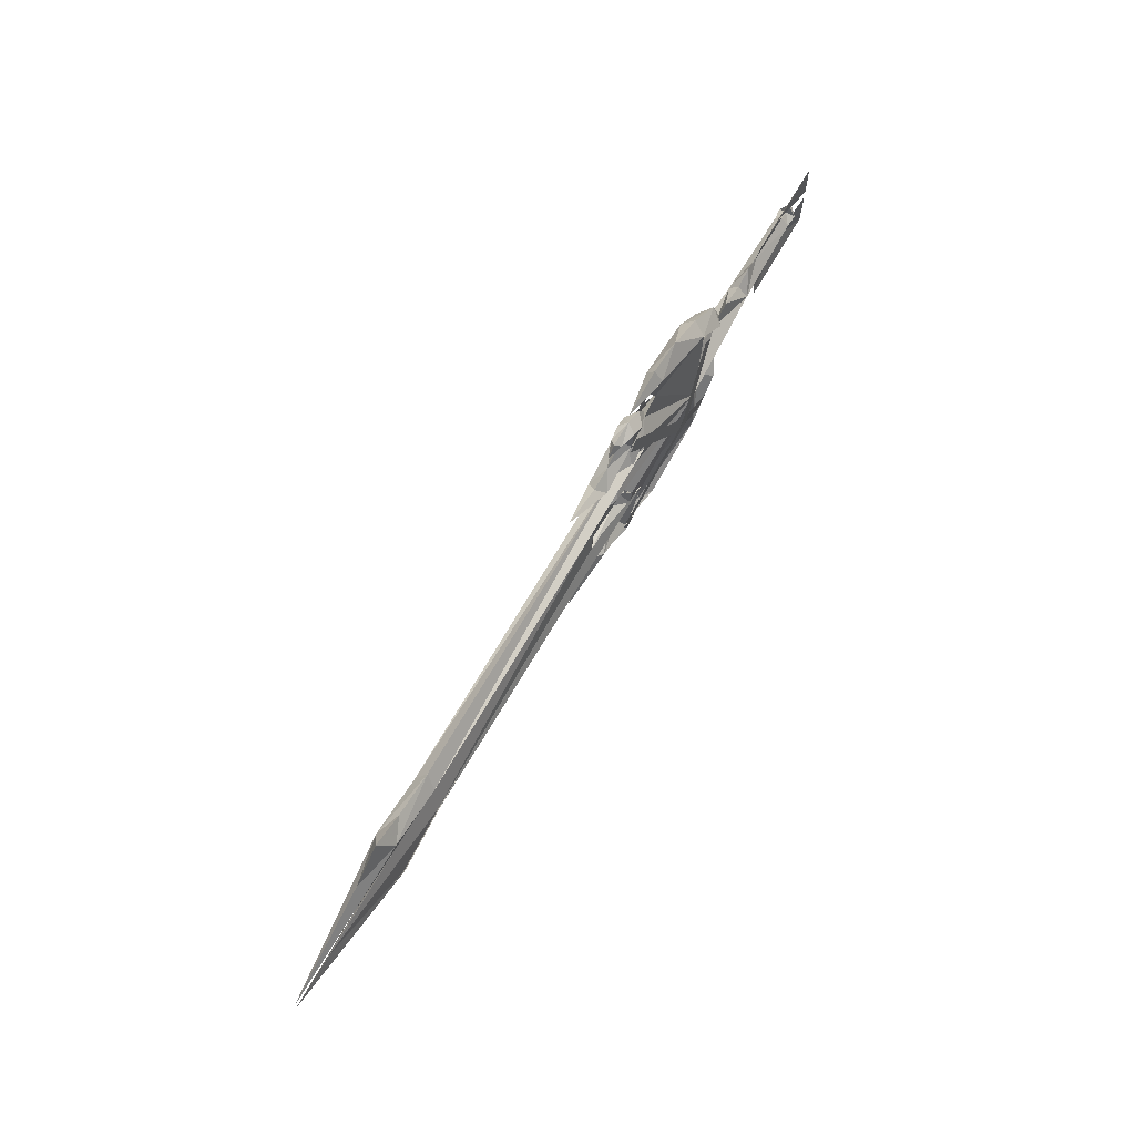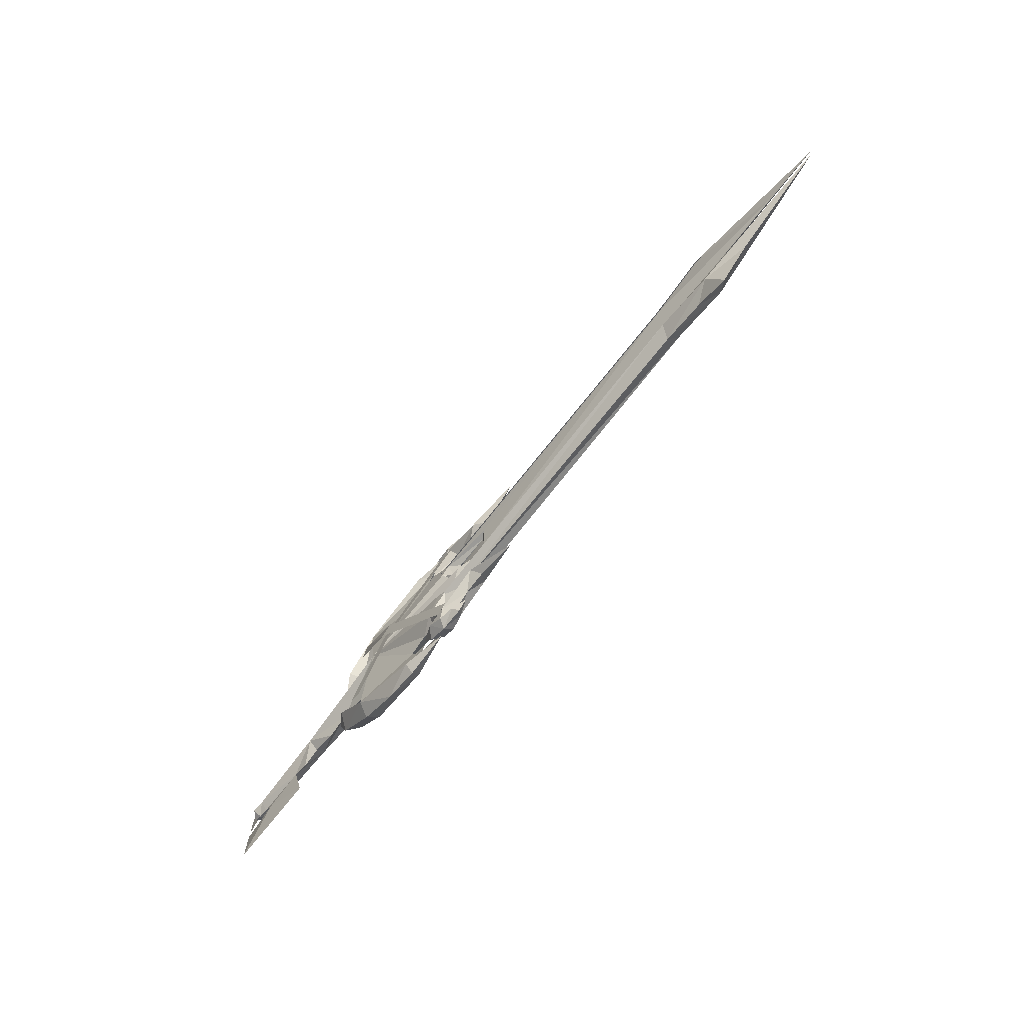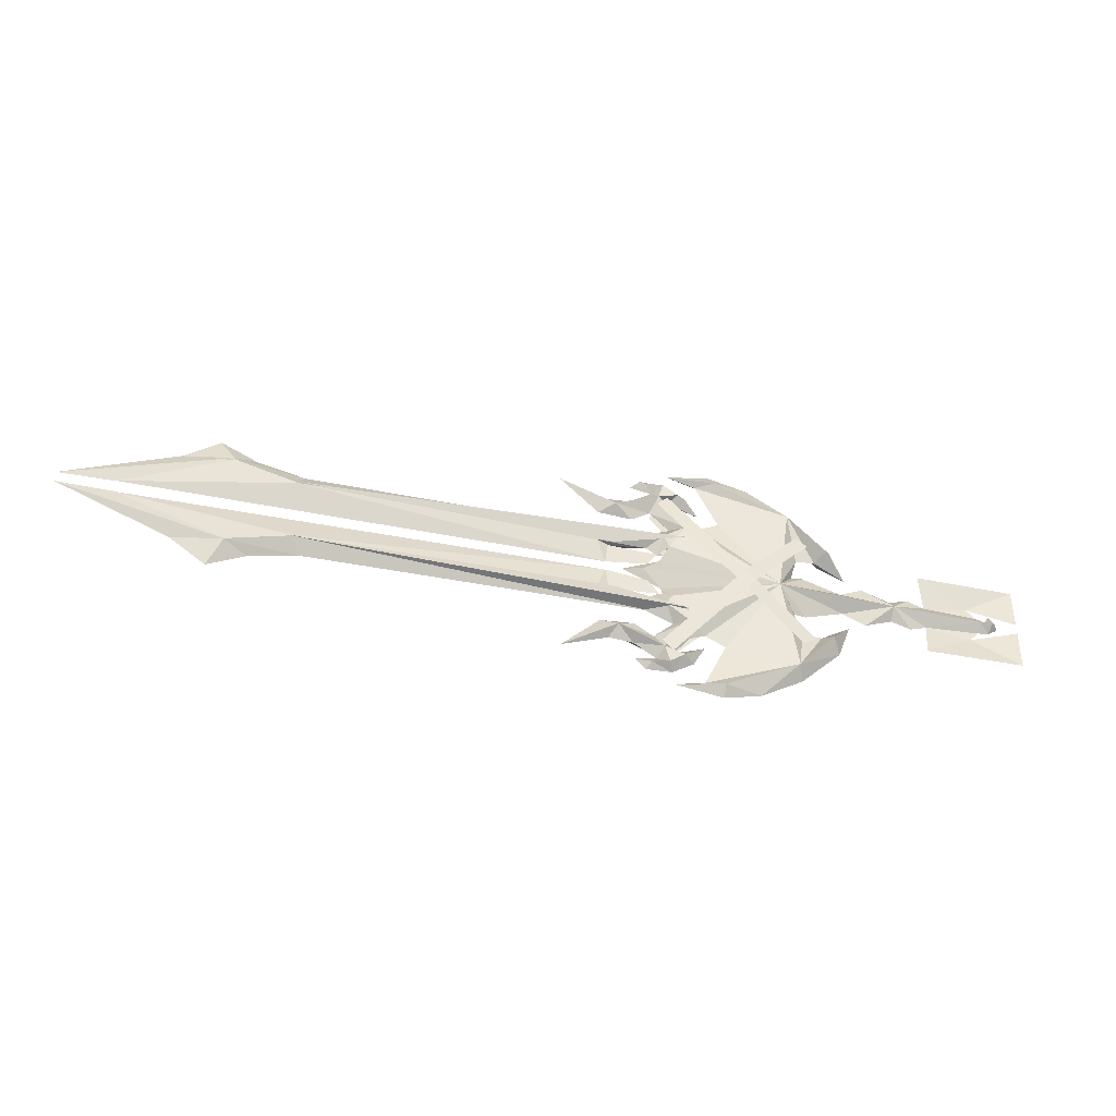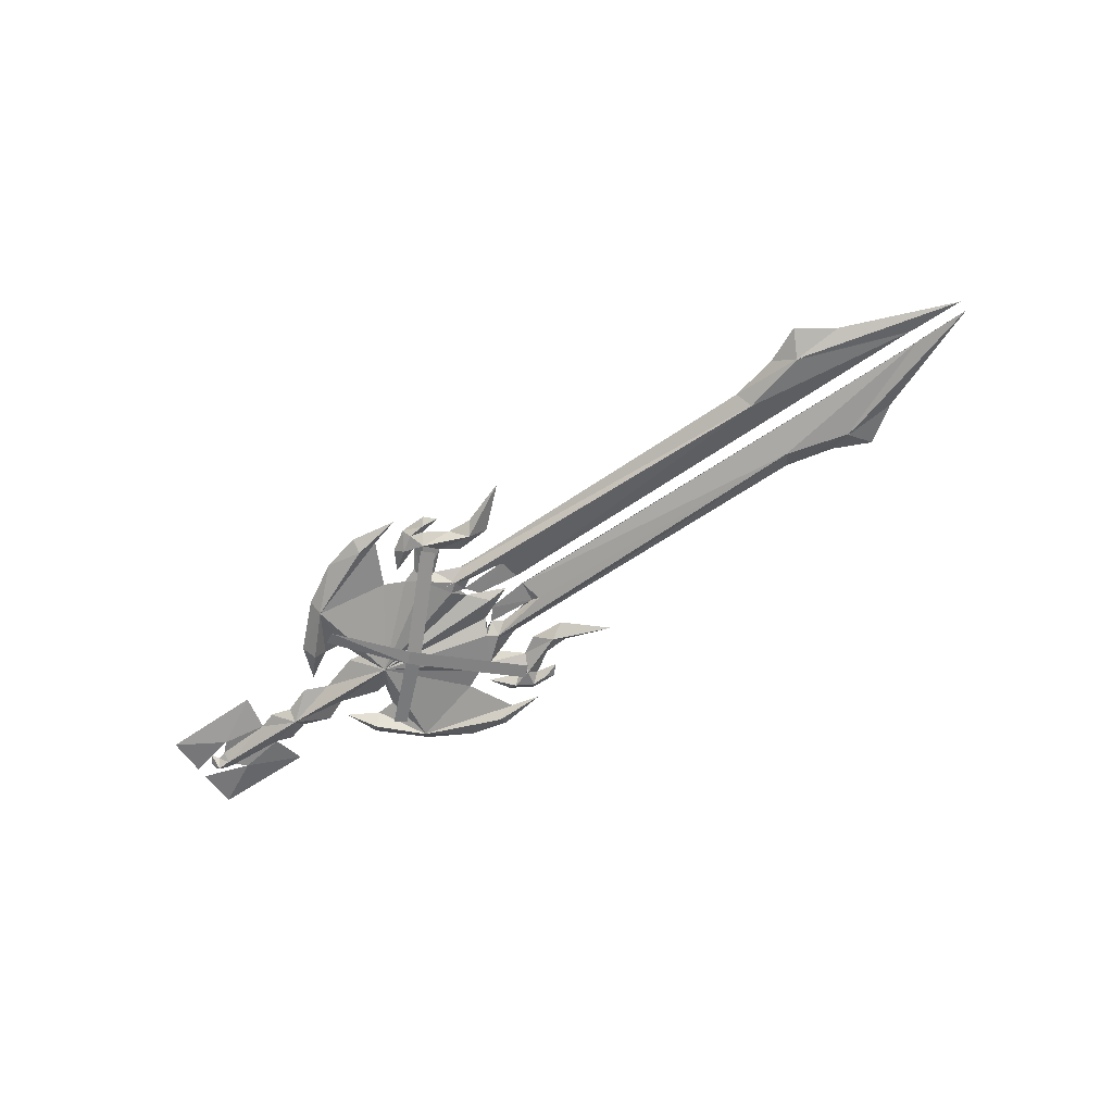
<metadata>
{"format":"obj","ext":"obj","renderer":"f3d","projection":"perspective","resolution":1024,"background":"white","views":[{"elev":68.2,"azim":119.9,"up":"+Z"},{"elev":-72.4,"azim":51.6,"up":"+Z"},{"elev":-38.7,"azim":165.4,"up":"+Z"},{"elev":-61.7,"azim":35.0,"up":"+Y"}]}
</metadata>
<code>
g common_RightHandItem_11050#1
v 57.82 -0.2652 4.646
v 62.56 0.7124 4.741
v 59.08 0.7124 7.008
v 14.21 -0.1241 2.913
v 15.22 -0.1055 3.662
v 12.65 -0.2652 5.754
v 55.67 0.7124 5.425
v 50.83 0.7124 4.274
v 51.5 -0.2652 3.004
v 73.36 0.7124 0.4329
v 68.34 0.6974 0.4329
v 17.89 0.7123 10.51
v 16.35 0.109 10.88
v 15.75 0.7123 10.11
v 20.52 0.7123 8.455
v 18.05 0.7123 8.628
v 19.73 -0.2652 7.307
v 15.96 0.7123 7.478
v 17.87 0.7123 6.303
v 25.28 0.7123 10.16
v 21.32 0.7123 6.529
v 12.65 -0.2652 5.754
v 15.16 -0.2652 9.162
v 13.99 0.7123 9.179
v 13.12 -0.2652 9.754
v 14.73 -0.1241 10.8
v 12 0.7123 10.1
v 10.82 0.7123 8.045
v 13.9 0.7123 5.634
v 12.37 0.7123 7.141
v 14.11 0.7123 11.45
v 9.286 0.7117 13.58
v 9.177 -0.1581 12.26
v 13.99 0.7117 12.81
v 1.489 -0.585 9.041
v 10.93 0.7117 11.96
v 5.291 0.7117 12.63
v 0.9524 0.7117 10.19
v -3.277 0.7117 6.203
v -4.617 0.7117 2.738
v -2.288 -0.6622 5.141
v 12.37 0.7123 7.141
v 10.69 0.7121 6.488
v -1.546 0.7117 4.493
v 0.4608 0.7117 4.307
v 8.636 0.7117 7.47
v 15.05 0.7123 1.465
v 16.95 0.08221 -0.2487
v 18.97 0.7123 -0.2487
v 3.008 -0.9271 -0.2487
v 3.008 -0.9271 -0.2487
v -9.392 -0.3133 -0.2487
v 3.008 -0.9271 -0.2487
v -4.065 0.7117 0.9538
v -9.323 0.7117 0.9538
v -11.4 0.7117 1.552
v -18.9 -0.0564 -0.2491
v -13.15 0.653 0.9533
v -18.87 0.7117 0.6746
v -18.87 0.7117 0.6746
v -13.15 0.653 0.9533
v -17.85 0.653 1.652
v -6.461 0.7117 1.989
v -0.06416 0.7117 2.179
v 0.4608 0.7117 4.307
v 1.149 0.7117 2.017
v -17.85 0.653 1.652
v -12.63 1.25 4.374
v -22.99 1.25 4.312
v -23.02 1.25 0.3177
v -13.15 0.653 0.9533
v 16.86 0.7123 11.54
v 57.82 1.69 4.646
v 59.08 0.7124 7.008
v 62.56 0.7124 4.741
v 13.9 0.7123 5.634
v 17.3 0.7123 4.222
v 14.84 1.773 3.96
v 51.5 1.69 3.004
v 50.83 0.7124 4.274
v 55.67 0.7124 5.425
v 73.36 0.7124 0.4329
v 68.34 0.7273 0.4329
v 17.89 0.7123 10.51
v 15.75 0.7123 10.11
v 16.38 1.281 10.92
v 20.52 0.7123 8.455
v 19.73 1.69 7.307
v 18.05 0.7123 8.628
v 17.87 0.7123 6.303
v 15.96 0.7123 7.478
v 25.28 0.7123 10.16
v 21.32 0.7123 6.529
v 12.47 1.69 5.645
v 13.99 0.7123 9.179
v 15.16 1.69 9.162
v 13.12 1.69 9.754
v 14.68 1.656 10.79
v 12 0.7123 10.1
v 10.82 0.7123 8.045
v 13.9 0.7123 5.634
v 12.37 0.7123 7.141
v 14.11 0.7123 11.45
v 9.177 1.581 12.26
v 1.489 2.008 9.041
v 10.93 0.7117 11.96
v -2.314 2.085 5.114
v -1.546 0.7117 4.493
v 0.4608 0.7117 4.307
v 8.636 0.7117 7.47
v 15.05 0.7123 1.465
v 18.97 0.7123 -0.2487
v 16.95 1.342 -0.2487
v 3.008 2.35 -0.2487
v 14.21 1.549 2.913
v 3.008 2.35 -0.2487
v -9.392 1.737 -0.2487
v -4.065 0.7117 0.9538
v 3.008 2.35 -0.2487
v -11.4 0.7117 1.552
v -9.323 0.7117 0.9538
v -18.9 1.48 -0.2491
v -13.15 0.6911 0.9533
v -17.85 0.688 1.652
v -6.461 0.7117 1.989
v -0.06416 0.7117 2.179
v 1.149 0.7117 2.017
v 16.86 0.7123 11.54
v 10.69 0.7121 6.488
v 12.37 0.7123 7.141
v 12.47 1.69 5.645
v 0.4608 0.7117 4.307
v 14.84 1.773 3.96
v 13.9 0.7123 5.634
v 15.29 0.7125 2.159
v 16.45 0.7127 2.863
v 17.3 0.7123 4.222
v 15.22 -0.1055 3.662
v 13.9 0.7123 5.634
v 13.9 0.7123 5.634
v 21.32 0.1369 2.491
v 20.71 0.7239 0.3079
v 21.58 1.233 2.504
v 20.71 0.7291 0.3079
v 20.37 0.6827 2.484
v 14.21 1.549 2.913
v 14.21 -0.1241 2.913
v 15.29 0.7122 2.159
v 16.45 0.7127 2.862
v 20.37 0.6827 2.484
v 20.37 0.6827 2.484
v 15.33 0.7436 2.193
v 16.35 0.7348 0.8266
v 20.71 0.7239 0.3079
v 57.82 -0.2652 -5.144
v 59.08 0.7123 -7.506
v 62.56 0.7124 -5.239
v 14.21 -0.2248 -3.41
v 12.65 -0.2652 -6.252
v 15.22 -0.1055 -4.16
v 51.5 -0.2652 -3.501
v 50.83 0.7123 -4.772
v 55.67 0.7123 -5.923
v 73.36 0.7124 -0.9303
v 68.34 0.6974 -0.9303
v 17.89 0.7123 -11
v 15.75 0.7123 -10.61
v 16.35 0.109 -11.38
v 20.52 0.7123 -8.952
v 19.73 -0.2652 -7.805
v 18.05 0.7123 -9.126
v 17.87 0.7123 -6.8
v 15.96 0.7123 -7.975
v 25.28 0.7123 -10.66
v 21.32 0.7123 -7.027
v 12.65 -0.2652 -6.252
v 13.99 0.7123 -9.677
v 15.16 -0.2652 -9.659
v 13.12 -0.2652 -10.25
v 14.73 -0.1241 -11.29
v 12 0.7123 -10.6
v 10.82 0.7123 -8.542
v 13.9 0.7123 -6.131
v 12.37 0.7123 -7.639
v 14.24 0.7123 -11.96
v 9.103 0.7117 -14.03
v 13.99 0.7117 -13.3
v 9.138 -0.1581 -12.92
v 1.489 -0.585 -9.538
v 10.93 0.7117 -12.6
v 0.9524 0.7117 -10.69
v 5.291 0.7117 -13.13
v -3.277 0.7117 -6.7
v -2.281 -0.6663 -5.646
v 10.69 0.7121 -6.985
v 12.37 0.7123 -7.639
v -1.546 0.7117 -4.99
v 0.4608 0.7117 -4.804
v 8.636 0.7117 -7.968
v 15.05 0.7123 -1.962
v -4.065 0.7117 -1.451
v -11.4 0.7117 -2.049
v -9.323 0.7117 -1.451
v -18.87 0.7117 -1.173
v -13.15 0.653 -1.451
v -18.87 0.7117 -1.173
v -17.85 0.6562 -2.15
v -13.15 0.653 -1.451
v -6.461 0.7117 -2.486
v -0.06417 0.7117 -2.676
v 1.149 0.7117 -2.515
v 0.4608 0.7117 -4.804
v -17.85 0.6562 -2.15
v -22.99 1.25 -4.809
v -12.63 1.25 -4.872
v -23.02 1.25 -0.8151
v -13.15 0.653 -1.451
v 16.86 0.7123 -12.04
v 57.82 1.69 -5.144
v 62.56 0.7124 -5.239
v 59.08 0.7123 -7.506
v 13.9 0.7123 -6.131
v 14.84 1.773 -4.457
v 17.3 0.7123 -4.719
v 55.67 0.7123 -5.923
v 50.83 0.7123 -4.772
v 51.5 1.69 -3.501
v 73.36 0.7124 -0.9303
v 68.34 0.7273 -0.9303
v 17.89 0.7123 -11
v 16.38 1.281 -11.42
v 15.75 0.7123 -10.61
v 20.52 0.7123 -8.952
v 18.05 0.7123 -9.126
v 19.73 1.69 -7.805
v 15.96 0.7123 -7.975
v 17.87 0.7123 -6.8
v 25.28 0.7123 -10.66
v 21.32 0.7123 -7.027
v 12.47 1.69 -6.142
v 15.16 1.69 -9.659
v 13.99 0.7123 -9.677
v 13.12 1.69 -10.25
v 14.68 1.656 -11.29
v 12 0.7123 -10.6
v 10.82 0.7123 -8.542
v 13.9 0.7123 -6.131
v 12.37 0.7123 -7.639
v 14.24 0.7123 -11.96
v 9.138 1.581 -12.92
v 1.489 2.008 -9.538
v 10.93 0.7117 -12.6
v -4.617 0.7117 -3.235
v -2.339 2.07 -5.586
v -1.546 0.7117 -4.99
v 0.4608 0.7117 -4.804
v 8.636 0.7117 -7.968
v 15.05 0.7123 -1.962
v 14.21 1.65 -3.41
v -4.065 0.7117 -1.451
v -9.323 0.7117 -1.451
v -11.4 0.7117 -2.049
v -13.15 0.6625 -1.451
v -17.85 0.6633 -2.15
v -6.461 0.7117 -2.486
v -0.06417 0.7117 -2.676
v 1.149 0.7117 -2.515
v 16.86 0.7123 -12.04
v 10.69 0.7121 -6.985
v 12.47 1.69 -6.142
v 12.37 0.7123 -7.639
v 0.4608 0.7117 -4.804
v 14.84 1.773 -4.457
v 13.9 0.7123 -6.131
v 15.29 0.7131 -2.656
v 16.45 0.7127 -3.36
v 17.3 0.7123 -4.719
v 15.22 -0.1055 -4.16
v 13.9 0.7123 -6.131
v 13.9 0.7123 -6.131
v 21.32 0.1369 -2.989
v 20.71 0.7239 -0.8053
v 20.71 0.8209 -0.8053
v 21.58 1.233 -3.002
v 20.37 0.7262 -2.98
v 14.21 1.65 -3.41
v 15.29 0.7116 -2.656
v 14.21 -0.2248 -3.41
v 16.45 0.7127 -3.36
v 20.37 0.7259 -2.982
v 20.37 0.7259 -2.982
v 16.35 0.6736 -1.324
v 15.33 0.7436 -2.69
v -18.9 -0.0564 -0.2491
v -18.87 0.7117 0.6746
v -19.83 0.7117 0.3939
v -20.21 -0.1792 -0.2582
v -20.99 0.7117 0.3334
v -20.98 0.7117 -0.4562
v -20.01 0.7117 -1.022
v -18.87 0.7117 -1.173
v -20.26 0.7117 1.205
v -18.9 1.48 -0.2491
v -20.21 1.603 -0.2582
v -19.83 0.7117 0.3939
v -18.87 0.7117 0.6746
v -20.98 0.7117 -0.4562
v -20.99 0.7117 0.3334
v -18.87 0.7117 -1.173
v -20.01 0.7117 -1.022
v -20.26 0.7117 1.205
v 1.105 -0.851 6.516
v -0.1906 -0.5578 5.838
v 5.776 -1.61 -0.7371
v 6.869 -1.61 0.2995
v 14.54 -0.2727 -9.992
v 15.63 -0.2727 -8.955
v 6.857 -1.61 0.2994
v 5.764 -1.61 -0.7373
v 0.9229 -0.7703 -6.939
v 6.929 -1.344 -1.443
v 5.836 -1.344 -0.4064
v -0.2758 -0.7703 -6.189
v 14.6 -0.2979 8.848
v 5.824 -1.344 -0.4062
v 6.918 -1.344 -1.443
v 15.69 -0.2979 7.811
v 0.7014 1.972 6.387
v 6.869 3.033 0.2995
v 5.776 3.033 -0.7371
v -0.3958 1.972 5.476
v 14.29 1.697 -10.01
v 5.764 3.033 -0.7373
v 6.857 3.033 0.2994
v 15.38 1.697 -8.972
v 1.018 2.194 -7.048
v -0.3551 2.194 -6.337
v 5.836 2.768 -0.4064
v 6.929 2.768 -1.443
v 14.26 1.723 9.15
v 15.36 1.723 8.113
v 6.918 2.768 -1.443
v 5.824 2.768 -0.4062
v -17.85 0.688 1.652
v -22.99 1.288 4.312
v -12.63 1.288 4.374
v -23.02 1.288 0.3177
v -13.15 0.6911 0.9533
v -17.85 0.6633 -2.15
v -12.63 1.288 -4.872
v -22.99 1.288 -4.809
v -23.02 1.288 -0.8151
v -13.15 0.6625 -1.451
v 20.37 0.6827 2.484
v 20.71 0.7291 0.3079
v 16.35 0.7986 0.8266
v 15.33 0.8075 2.193
v 20.37 0.7262 -2.98
v 15.33 0.8993 -2.69
v 16.35 0.8518 -1.324
v 20.71 0.8209 -0.8053
v 20.71 0.7239 -0.8053
f 1 2 3
f 4 5 6
f 1 7 8
f 8 9 1
f 10 2 1
f 1 11 10
f 1 3 7
f 11 1 9
f 12 13 14
f 15 16 17
f 17 18 19
f 20 17 21
f 19 21 17
f 15 17 20
f 22 23 24
f 23 16 14
f 23 18 17
f 25 24 23
f 25 23 26
f 27 28 25
f 25 28 24
f 26 14 13
f 22 29 18
f 24 30 22
f 22 18 23
f 23 14 26
f 31 27 25
f 23 17 16
f 32 33 34
f 35 36 33
f 35 37 38
f 38 39 35
f 39 40 41
f 37 33 32
f 6 42 43
f 41 40 44
f 45 35 44
f 35 46 36
f 47 48 49
f 47 50 48
f 4 50 47
f 6 50 4
f 45 51 35
f 52 53 54
f 52 55 56
f 57 58 59
f 60 61 62
f 52 54 63
f 57 52 58
f 53 64 54
f 53 65 66
f 52 63 55
f 52 56 58
f 67 68 69
f 70 67 69
f 67 71 68
f 33 37 35
f 33 36 34
f 12 72 13
f 13 72 31
f 31 26 13
f 26 31 25
f 73 74 75
f 76 77 78
f 73 79 80
f 80 81 73
f 82 83 73
f 73 75 82
f 73 81 74
f 83 79 73
f 84 85 86
f 87 88 89
f 88 90 91
f 92 93 88
f 90 88 93
f 87 92 88
f 94 95 96
f 96 85 89
f 96 88 91
f 97 96 95
f 97 98 96
f 99 97 100
f 97 95 100
f 98 86 85
f 94 91 101
f 95 94 102
f 94 96 91
f 96 98 85
f 103 97 99
f 96 89 88
f 32 34 104
f 105 104 106
f 105 38 37
f 38 105 39
f 39 105 107
f 37 32 104
f 105 108 107
f 109 108 105
f 105 106 110
f 111 112 113
f 111 113 114
f 115 111 114
f 109 105 116
f 117 118 119
f 117 120 121
f 122 60 123
f 60 124 123
f 117 125 118
f 122 123 117
f 119 118 126
f 119 126 127
f 117 121 125
f 117 123 120
f 104 105 37
f 104 34 106
f 84 86 128
f 86 98 103
f 103 128 86
f 98 97 103
f 129 130 131
f 114 105 110
f 66 64 53
f 127 132 119
f 6 43 50
f 46 35 50
f 43 46 50
f 131 115 114
f 129 131 114
f 110 129 114
f 133 131 134
f 135 78 136
f 77 80 79
f 79 78 77
f 133 115 131
f 9 8 137
f 137 138 9
f 138 137 139
f 5 140 6
f 9 138 141
f 142 9 141
f 142 11 9
f 78 79 143
f 144 145 143
f 79 83 144
f 135 146 78
f 138 147 148
f 138 148 149
f 141 150 142
f 143 79 144
f 143 145 136
f 136 78 143
f 151 152 153
f 153 154 151
f 155 156 157
f 158 159 160
f 155 161 162
f 162 163 155
f 164 165 155
f 155 157 164
f 155 163 156
f 165 161 155
f 166 167 168
f 169 170 171
f 170 172 173
f 174 175 170
f 172 170 175
f 169 174 170
f 176 177 178
f 178 167 171
f 178 170 173
f 179 178 177
f 179 180 178
f 181 179 182
f 179 177 182
f 180 168 167
f 176 173 183
f 177 176 184
f 176 178 173
f 178 180 167
f 185 179 181
f 178 171 170
f 186 187 188
f 189 188 190
f 189 191 192
f 191 189 193
f 193 189 194
f 192 186 188
f 159 195 196
f 189 197 194
f 198 197 189
f 189 190 199
f 200 49 48
f 200 48 50
f 158 200 50
f 159 158 50
f 198 189 51
f 52 201 53
f 52 202 203
f 57 204 205
f 206 207 208
f 52 209 201
f 57 205 52
f 53 201 210
f 53 211 212
f 52 203 209
f 52 205 202
f 213 214 215
f 216 214 213
f 213 215 217
f 188 189 192
f 188 187 190
f 166 168 218
f 168 180 185
f 185 218 168
f 180 179 185
f 219 220 221
f 222 223 224
f 219 225 226
f 226 227 219
f 228 220 219
f 219 229 228
f 227 226 224
f 224 223 227
f 219 221 225
f 229 219 227
f 230 231 232
f 233 234 235
f 235 236 237
f 238 235 239
f 237 239 235
f 233 235 238
f 240 241 242
f 241 234 232
f 241 236 235
f 243 242 241
f 243 241 244
f 245 246 243
f 243 246 242
f 244 232 231
f 240 247 236
f 242 248 240
f 240 236 241
f 241 232 244
f 249 245 243
f 241 235 234
f 186 250 187
f 251 252 250
f 251 192 191
f 191 193 251
f 193 253 254
f 192 250 186
f 254 253 255
f 256 251 255
f 251 257 252
f 258 113 112
f 258 114 113
f 259 114 258
f 256 116 251
f 117 119 260
f 117 261 262
f 122 263 206
f 206 263 264
f 117 260 265
f 122 117 263
f 119 266 260
f 119 267 266
f 117 265 261
f 117 262 263
f 250 192 251
f 250 252 187
f 230 268 231
f 231 268 249
f 249 244 231
f 244 249 243
f 269 270 271
f 114 257 251
f 211 53 210
f 267 119 272
f 159 50 195
f 199 50 189
f 195 50 199
f 270 114 259
f 269 114 270
f 257 114 269
f 273 274 270
f 275 276 223
f 273 270 259
f 277 162 161
f 161 278 277
f 278 279 277
f 160 159 280
f 161 281 278
f 282 281 161
f 282 161 165
f 283 284 285
f 227 283 229
f 275 223 286
f 278 287 288
f 278 289 287
f 281 282 290
f 284 283 227
f 284 223 276
f 276 285 284
f 291 292 293
f 294 295 296
f 296 297 294
f 297 298 299
f 294 297 300
f 300 301 294
f 297 299 300
f 297 296 302
f 297 302 298
f 303 304 305
f 305 306 303
f 304 307 308
f 303 309 310
f 310 304 303
f 304 310 307
f 304 311 305
f 304 308 311
f 312 313 314
f 314 315 312
f 316 317 318
f 318 319 316
f 320 321 322
f 322 323 320
f 324 325 326
f 326 327 324
f 328 329 330
f 330 331 328
f 332 333 334
f 334 335 332
f 336 337 338
f 338 339 336
f 340 341 342
f 342 343 340
f 44 35 41
f 41 35 39
f 108 40 107
f 107 40 39
f 255 251 254
f 254 251 193
f 197 253 194
f 194 253 193
f 138 149 150
f 150 141 138
f 290 289 278
f 278 281 290
f 284 227 223
f 344 345 346
f 347 345 344
f 344 346 348
f 349 350 351
f 352 349 351
f 349 353 350
f 354 355 356
f 356 357 354
f 358 359 360
f 360 361 358
f 291 362 292
g liuguang#2
v 57.87 -0.3417 4.747
v 62.82 0.7115 4.786
v 59.24 0.7115 7.297
v 55.56 0.7115 5.588
v 50.8 0.7115 4.531
v 51.53 -0.3417 3.104
v 74.02 0.7115 0.3008
v 68.57 0.6954 0.3915
v 57.87 1.765 4.747
v 59.24 0.7115 7.297
v 62.82 0.7115 4.786
v 11.66 0.7115 6.216
v 15.32 0.7115 4.471
v 12.67 1.854 4.177
v 51.53 1.765 3.104
v 50.8 0.7115 4.531
v 55.56 0.7115 5.588
v 74.02 0.7115 0.3008
v 68.57 0.7276 0.3915
v 15.32 0.7115 4.471
v 13.09 -0.1696 3.843
v 19.93 1.272 2.543
v 57.87 -0.342 -5.244
v 59.24 0.7112 -7.793
v 62.82 0.7112 -5.282
v 51.53 -0.342 -3.6
v 50.8 0.7112 -5.027
v 55.56 0.7112 -6.084
v 74.02 0.7112 -0.797
v 68.57 0.6951 -0.8877
v 57.87 1.764 -5.244
v 62.82 0.7112 -5.282
v 59.24 0.7112 -7.793
v 11.66 0.7112 -6.712
v 12.67 1.854 -4.674
v 15.32 0.7112 -4.968
v 55.56 0.7112 -6.084
v 50.8 0.7112 -5.027
v 51.53 1.764 -3.6
v 74.02 0.7112 -0.797
v 68.57 0.7274 -0.8877
v 15.32 0.7112 -4.968
v 13.09 -0.1699 -4.34
v 19.93 1.272 -3.039
f 363 364 365
f 363 366 367
f 367 368 363
f 369 364 363
f 363 370 369
f 363 365 366
f 371 372 373
f 374 375 376
f 371 377 378
f 378 379 371
f 380 381 371
f 371 373 380
f 371 379 372
f 375 378 377
f 377 376 375
f 368 367 382
f 382 383 368
f 376 377 384
f 385 386 387
f 385 388 389
f 389 390 385
f 391 392 385
f 385 387 391
f 385 390 386
f 393 394 395
f 396 397 398
f 393 399 400
f 400 401 393
f 402 394 393
f 393 403 402
f 401 400 398
f 398 397 401
f 393 395 399
f 404 389 388
f 388 405 404
f 406 401 397

</code>
